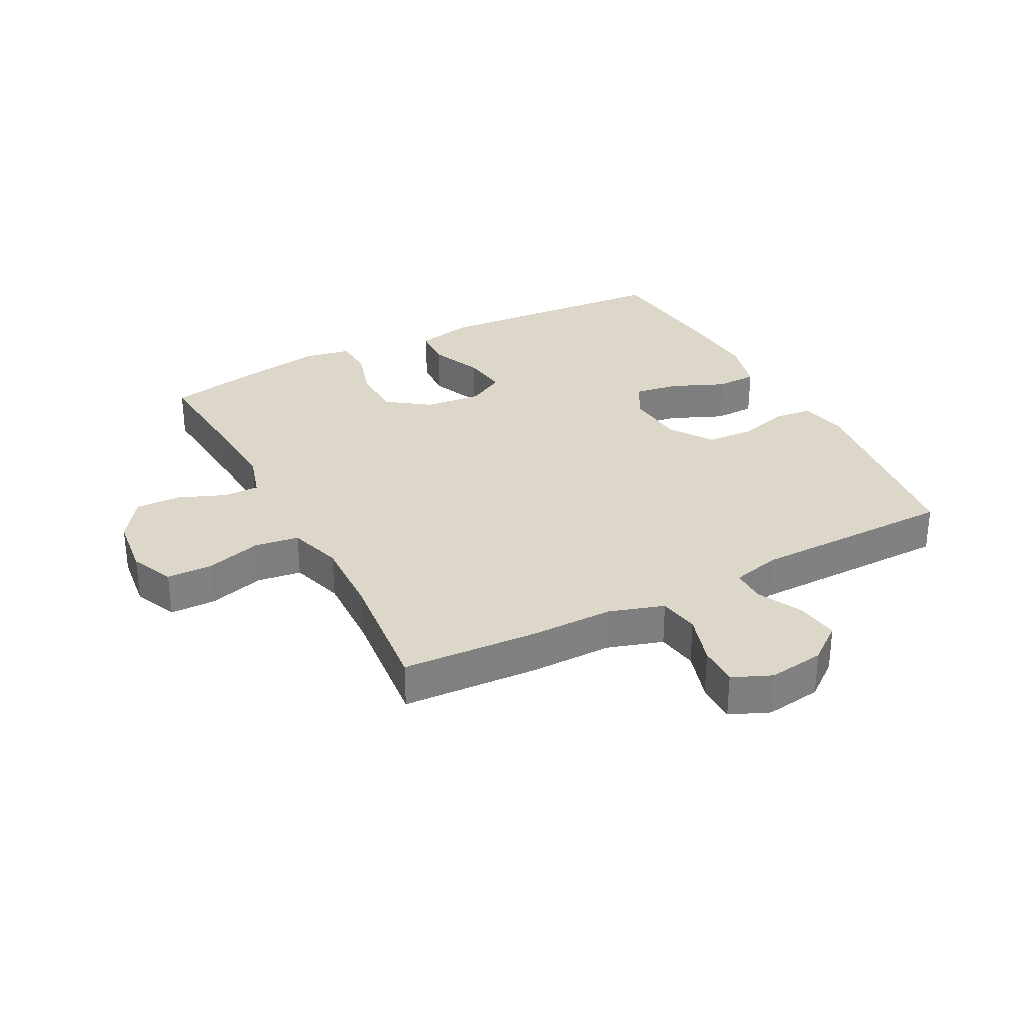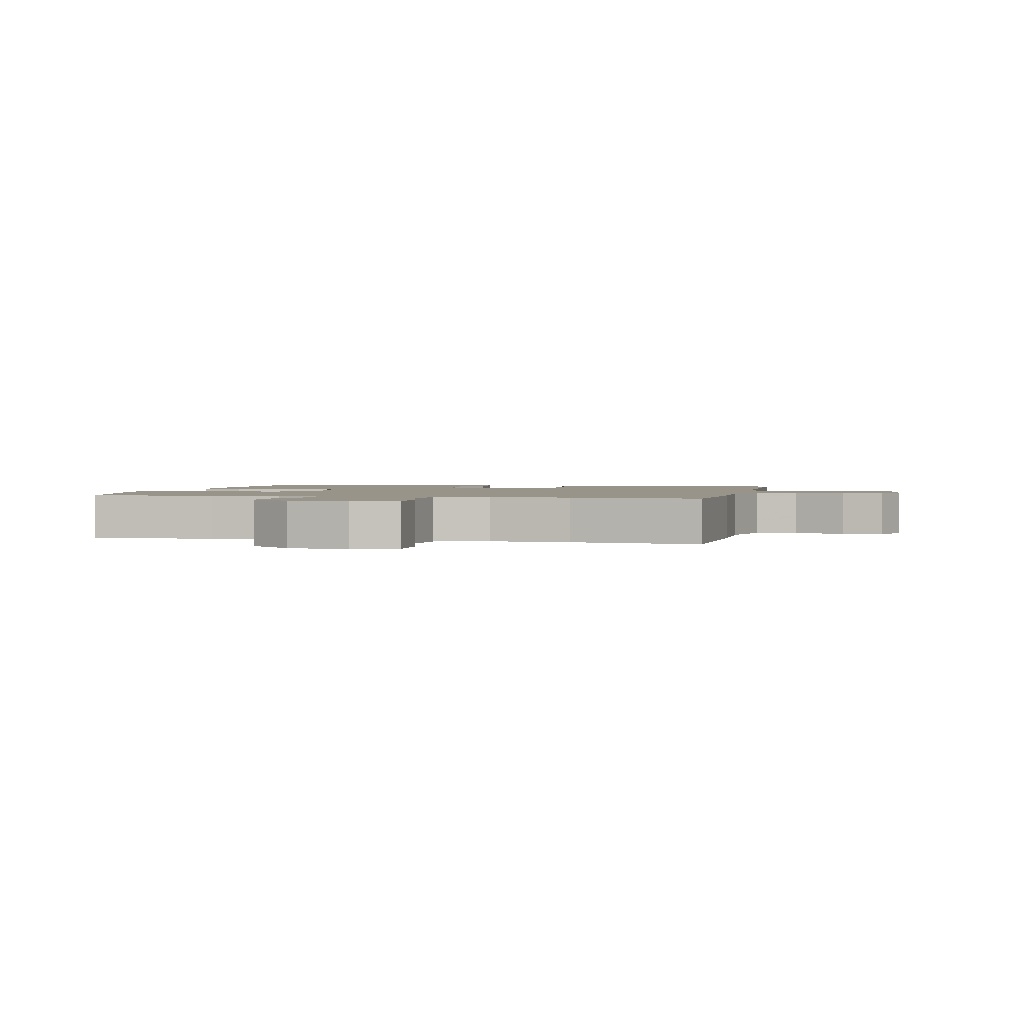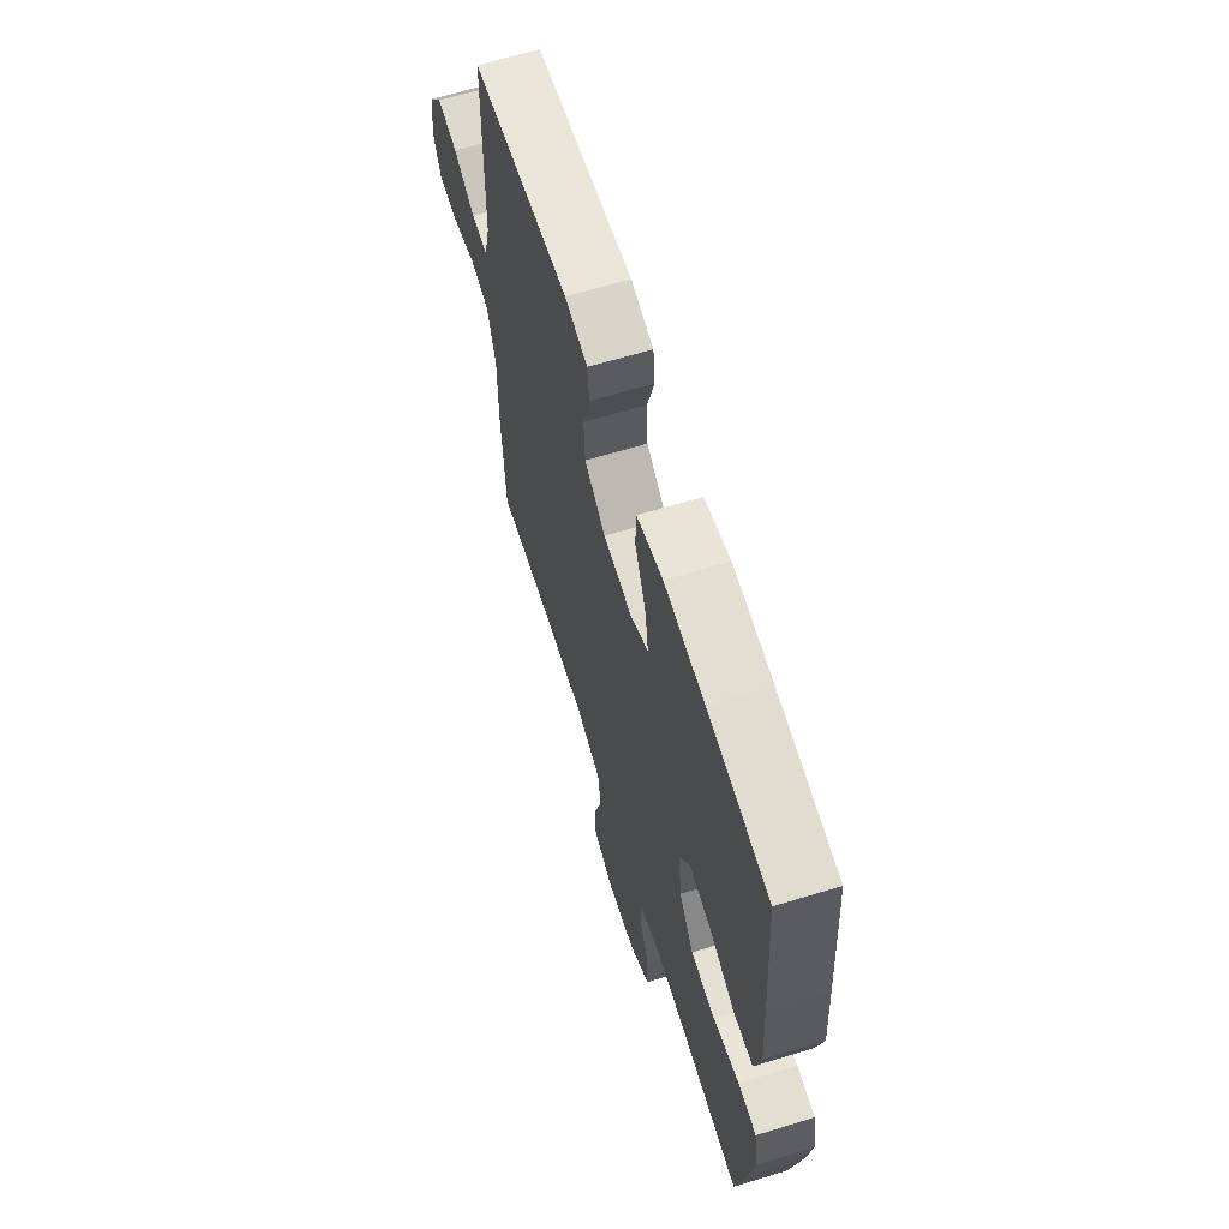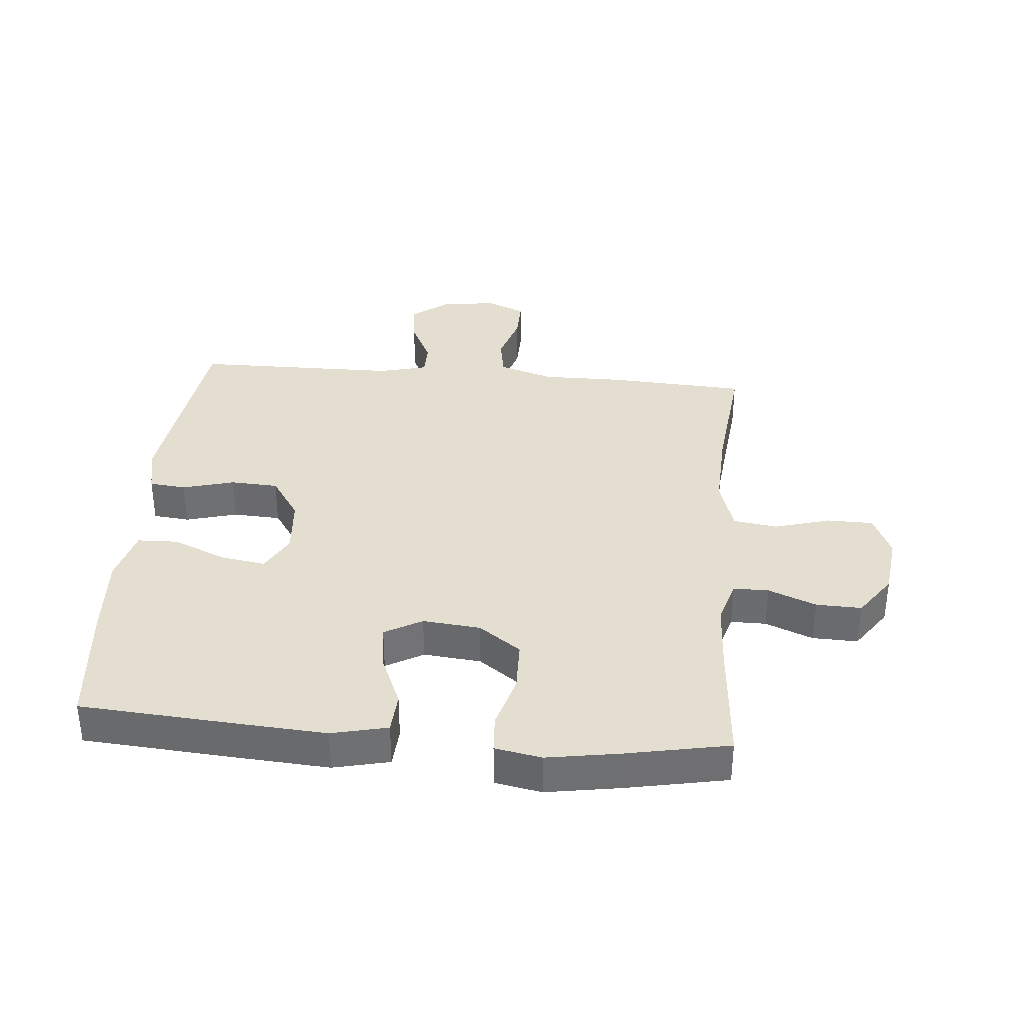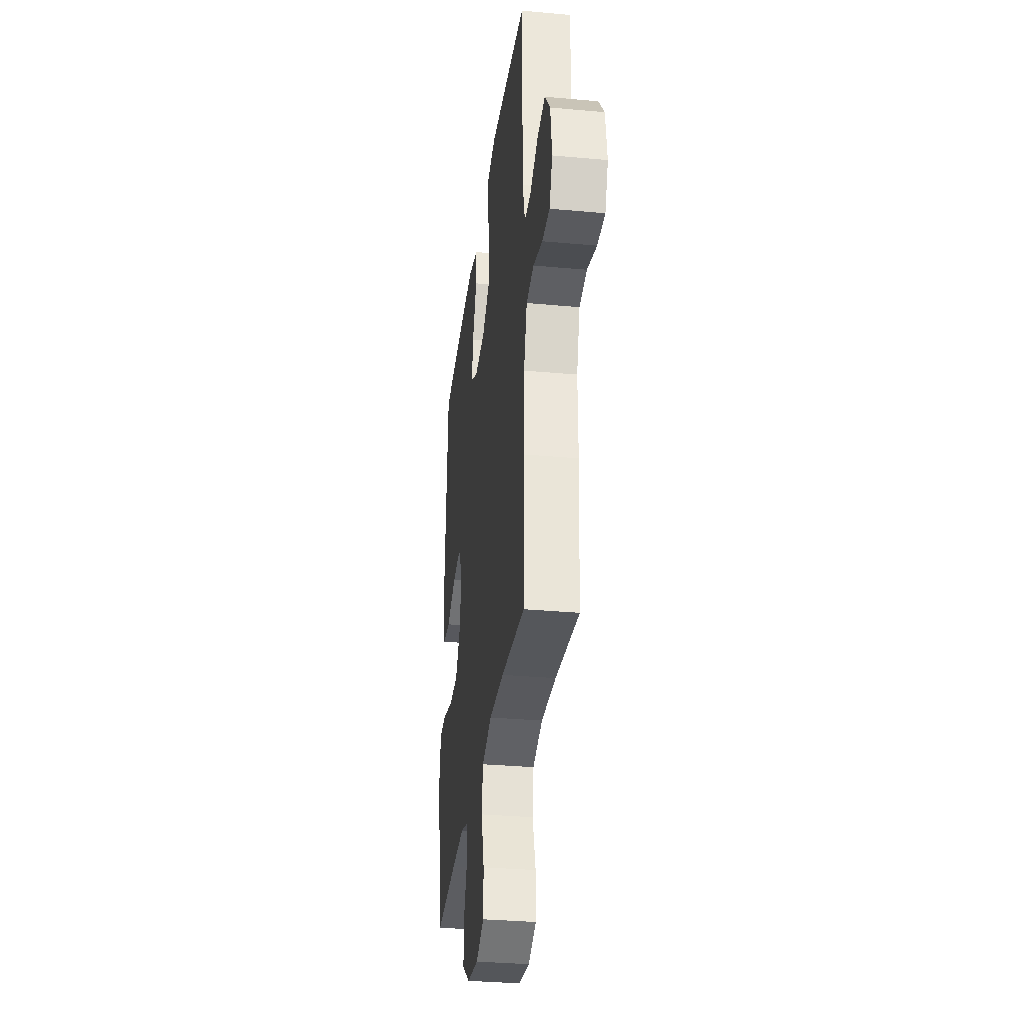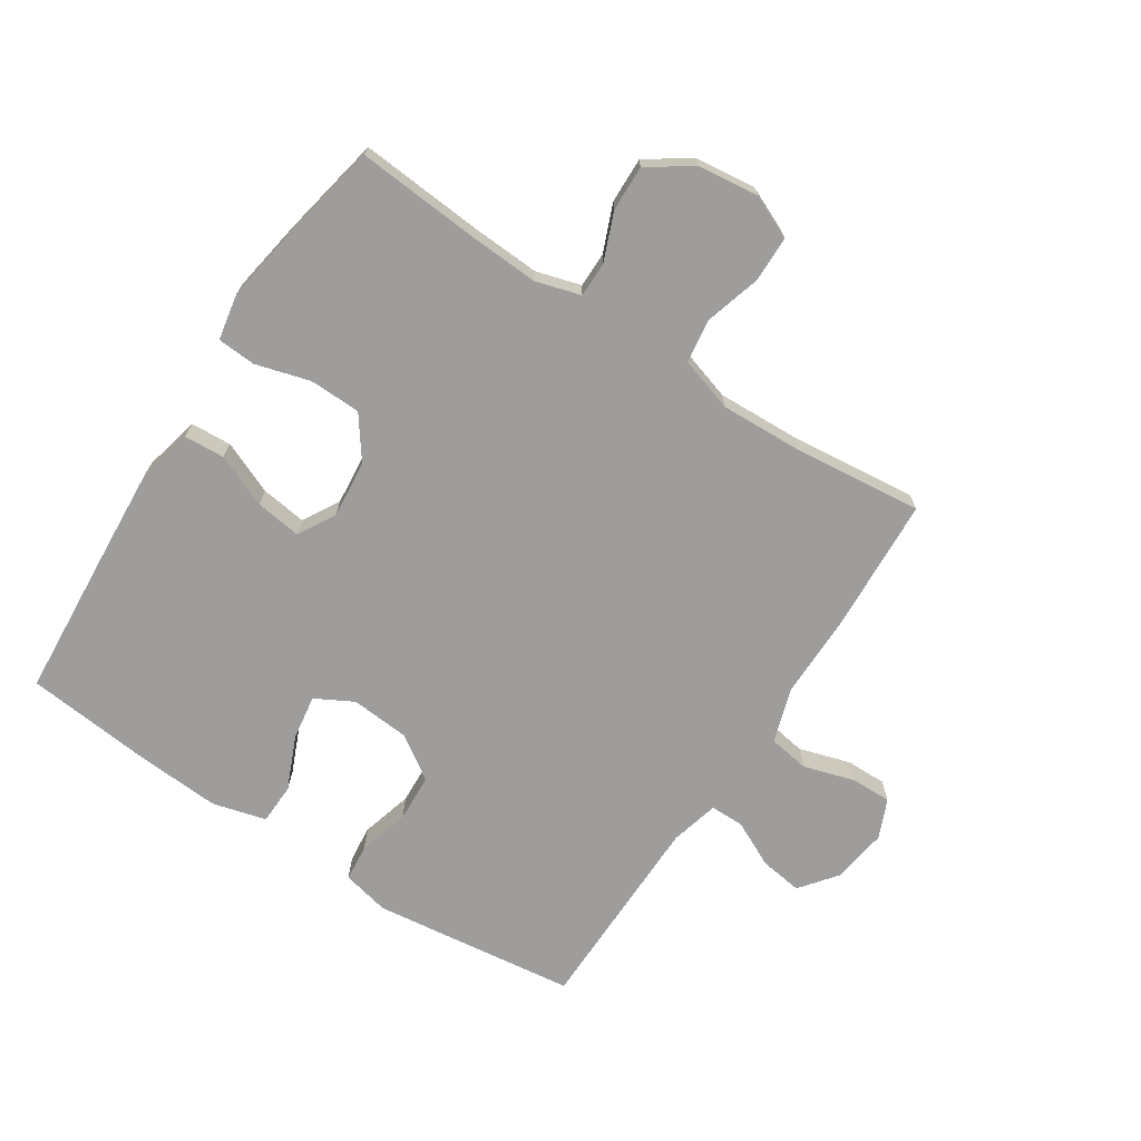
<metadata>
{"format":"obj","ext":"obj","renderer":"f3d","projection":"perspective","resolution":1024,"background":"white","views":[{"elev":30.9,"azim":-117.6,"up":"+Y"},{"elev":1.8,"azim":-167.3,"up":"+Y"},{"elev":64.3,"azim":72.9,"up":"+Z"},{"elev":35.7,"azim":95.1,"up":"+Y"},{"elev":-32.4,"azim":-97.3,"up":"+Z"},{"elev":-70.4,"azim":146.9,"up":"+Y"}]}
</metadata>
<code>
v -0.5 0.07 -0.5
v -0.512 0.07 -0.279
v -0.511 0.07 -0.147
v -0.539 0.07 -0.058
v -0.605 0.07 -0.047
v -0.687 0.07 -0.072
v -0.753 0.07 -0.073
v -0.78 0.07 -0.01
v -0.767 0.07 0.08
v -0.721 0.07 0.139
v -0.652 0.07 0.129
v -0.579 0.07 0.093
v -0.524 0.07 0.093
v -0.504 0.07 0.171
v -0.5 0.07 0.5
v -0.285 0.07 0.527
v -0.17 0.07 0.541
v -0.094 0.07 0.524
v -0.088 0.07 0.465
v -0.111 0.07 0.382
v -0.107 0.07 0.305
v -0.037 0.07 0.258
v 0.058 0.07 0.25
v 0.119 0.07 0.283
v 0.108 0.07 0.355
v 0.071 0.07 0.441
v 0.073 0.07 0.507
v 0.16 0.07 0.53
v 0.296 0.07 0.521
v 0.5 0.07 0.5
v 0.518 0.07 0.245
v 0.527 0.07 0.107
v 0.506 0.07 0.017
v 0.44 0.07 0.013
v 0.355 0.07 0.049
v 0.281 0.07 0.059
v 0.247 0.07 -0.001
v 0.256 0.07 -0.094
v 0.305 0.07 -0.162
v 0.388 0.07 -0.164
v 0.476 0.07 -0.139
v 0.538 0.07 -0.143
v 0.552 0.07 -0.218
v 0.533 0.07 -0.333
v 0.5 0.07 -0.5
v 0.302 0.07 -0.484
v 0.189 0.07 -0.478
v 0.117 0.07 -0.499
v 0.117 0.07 -0.556
v 0.148 0.07 -0.633
v 0.15 0.07 -0.706
v 0.081 0.07 -0.754
v -0.018 0.07 -0.766
v -0.088 0.07 -0.735
v -0.089 0.07 -0.661
v -0.063 0.07 -0.571
v -0.073 0.07 -0.5
v -0.16 0.07 -0.473
v -0.29 0.07 -0.478
v -0.5 0 -0.5
v -0.512 0 -0.279
v -0.511 0 -0.147
v -0.539 0 -0.058
v -0.605 0 -0.047
v -0.687 0 -0.072
v -0.753 0 -0.073
v -0.78 0 -0.01
v -0.767 0 0.08
v -0.721 0 0.139
v -0.652 0 0.129
v -0.579 0 0.093
v -0.524 0 0.093
v -0.504 0 0.171
v -0.5 0 0.5
v -0.285 0 0.527
v -0.17 0 0.541
v -0.094 0 0.524
v -0.088 0 0.465
v -0.111 0 0.382
v -0.107 0 0.305
v -0.037 0 0.258
v 0.058 0 0.25
v 0.119 0 0.283
v 0.108 0 0.355
v 0.071 0 0.441
v 0.073 0 0.507
v 0.16 0 0.53
v 0.296 0 0.521
v 0.5 0 0.5
v 0.518 0 0.245
v 0.527 0 0.107
v 0.506 0 0.017
v 0.44 0 0.013
v 0.355 0 0.049
v 0.281 0 0.059
v 0.247 0 -0.001
v 0.256 0 -0.094
v 0.305 0 -0.162
v 0.388 0 -0.164
v 0.476 0 -0.139
v 0.538 0 -0.143
v 0.552 0 -0.218
v 0.533 0 -0.333
v 0.5 0 -0.5
v 0.302 0 -0.484
v 0.189 0 -0.478
v 0.117 0 -0.499
v 0.117 0 -0.556
v 0.148 0 -0.633
v 0.15 0 -0.706
v 0.081 0 -0.754
v -0.018 0 -0.766
v -0.088 0 -0.735
v -0.089 0 -0.661
v -0.063 0 -0.571
v -0.073 0 -0.5
v -0.16 0 -0.473
v -0.29 0 -0.478
f 54 55 56
f 53 54 56
f 52 53 56
f 51 52 56
f 50 51 56
f 49 50 56
f 48 49 56 57
f 47 48 57 58
f 44 45 46
f 43 44 46
f 42 43 46
f 41 42 46
f 40 41 46
f 39 40 46 47
f 38 39 47 58
f 33 34 35
f 32 33 35
f 31 32 35
f 30 31 35
f 29 30 35
f 28 29 35
f 27 28 35
f 26 27 35
f 25 26 35
f 24 25 35 36
f 23 24 36 37
f 18 19 20
f 17 18 20
f 16 17 20
f 15 16 20
f 14 15 20
f 13 14 20 21
f 10 11 12
f 9 10 12
f 8 9 12
f 7 8 12
f 6 7 12
f 5 6 12
f 4 5 12 13
f 13 21 22
f 4 13 22
f 3 4 22
f 23 37 38
f 22 23 38
f 3 22 38
f 2 3 38
f 1 2 38
f 59 1 38
f 38 58 59
f 115 114 113
f 115 113 112
f 115 112 111
f 115 111 110
f 115 110 109
f 115 109 108
f 116 115 108 107
f 117 116 107 106
f 105 104 103
f 105 103 102
f 105 102 101
f 105 101 100
f 105 100 99
f 106 105 99 98
f 117 106 98 97
f 94 93 92
f 94 92 91
f 94 91 90
f 94 90 89
f 94 89 88
f 94 88 87
f 94 87 86
f 94 86 85
f 94 85 84
f 95 94 84 83
f 96 95 83 82
f 79 78 77
f 79 77 76
f 79 76 75
f 79 75 74
f 79 74 73
f 80 79 73 72
f 71 70 69
f 71 69 68
f 71 68 67
f 71 67 66
f 71 66 65
f 71 65 64
f 72 71 64 63
f 81 80 72
f 81 72 63
f 81 63 62
f 97 96 82
f 97 82 81
f 97 81 62
f 97 62 61
f 97 61 60
f 97 60 118
f 118 117 97
f 1 60 61 2
f 2 61 62 3
f 3 62 63 4
f 4 63 64 5
f 5 64 65 6
f 6 65 66 7
f 7 66 67 8
f 8 67 68 9
f 9 68 69 10
f 10 69 70 11
f 11 70 71 12
f 12 71 72 13
f 13 72 73 14
f 14 73 74 15
f 15 74 75 16
f 16 75 76 17
f 17 76 77 18
f 18 77 78 19
f 19 78 79 20
f 20 79 80 21
f 21 80 81 22
f 22 81 82 23
f 23 82 83 24
f 24 83 84 25
f 25 84 85 26
f 26 85 86 27
f 27 86 87 28
f 28 87 88 29
f 29 88 89 30
f 30 89 90 31
f 31 90 91 32
f 32 91 92 33
f 33 92 93 34
f 34 93 94 35
f 35 94 95 36
f 36 95 96 37
f 37 96 97 38
f 38 97 98 39
f 39 98 99 40
f 40 99 100 41
f 41 100 101 42
f 42 101 102 43
f 43 102 103 44
f 44 103 104 45
f 45 104 105 46
f 46 105 106 47
f 47 106 107 48
f 48 107 108 49
f 49 108 109 50
f 50 109 110 51
f 51 110 111 52
f 52 111 112 53
f 53 112 113 54
f 54 113 114 55
f 55 114 115 56
f 56 115 116 57
f 57 116 117 58
f 58 117 118 59
f 59 118 60 1

</code>
